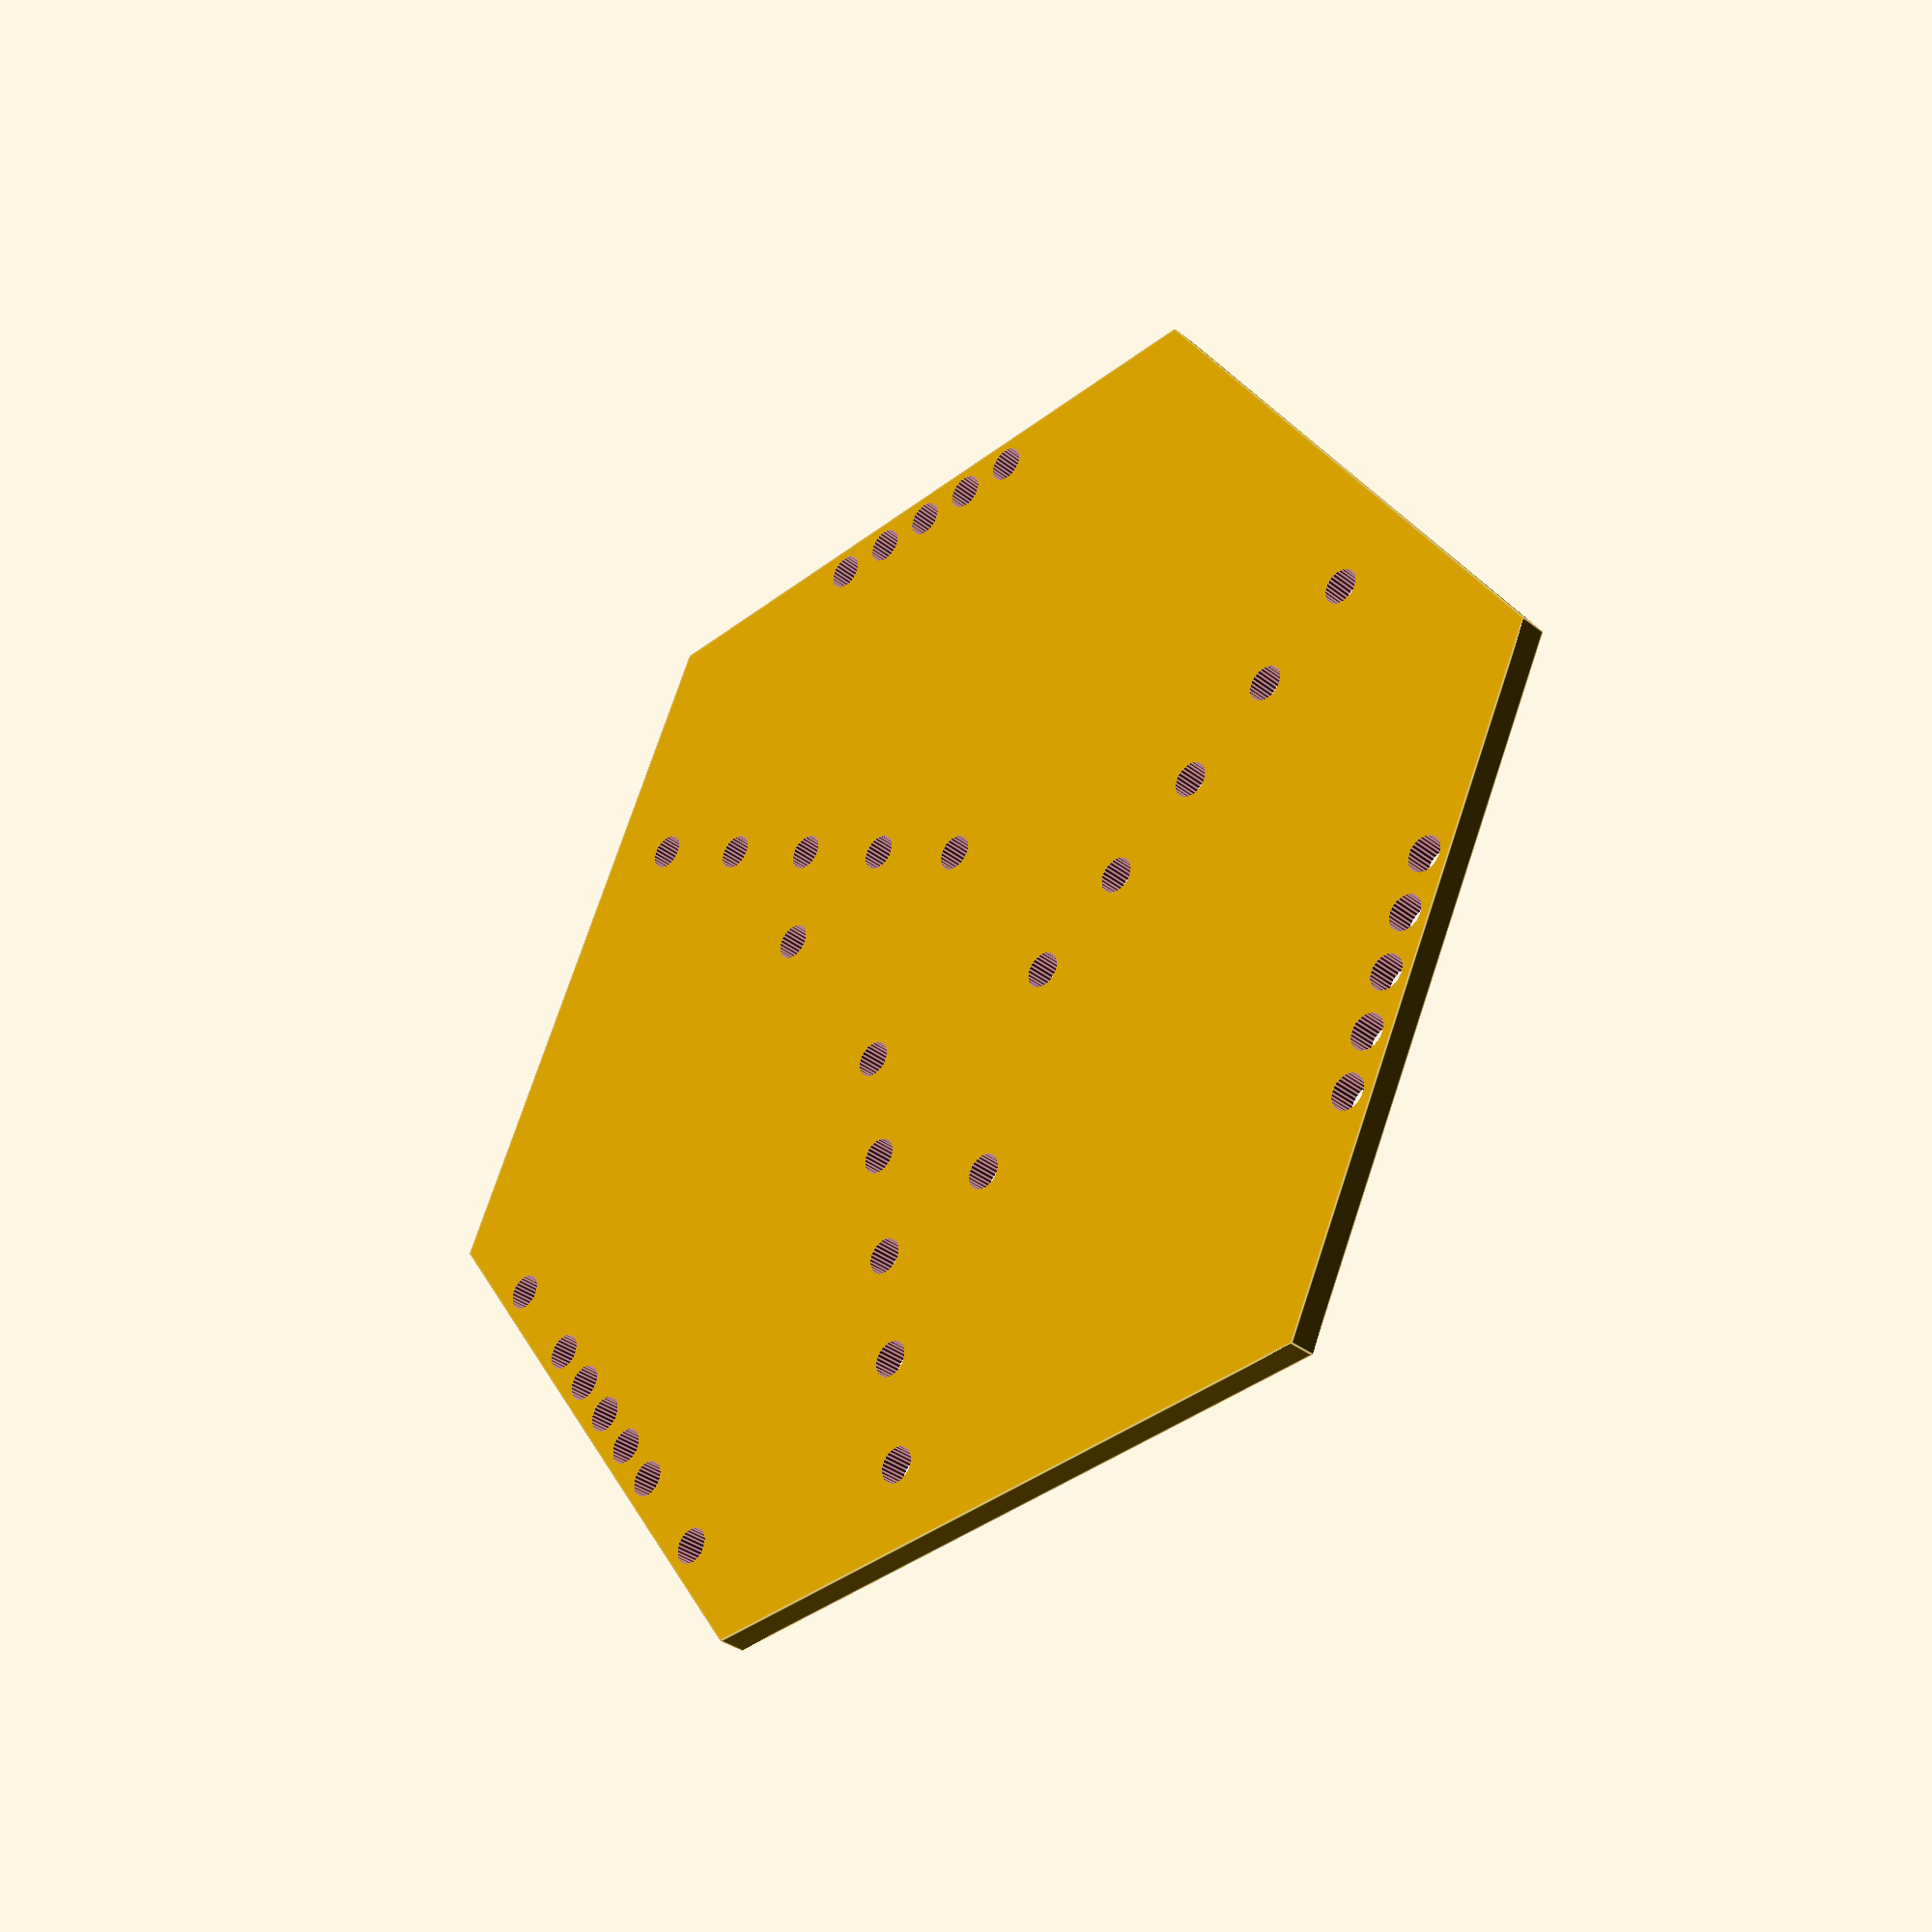
<openscad>
beam_width = 8;

module beam(number_of_holes, step=8) {
    beam_length = number_of_holes * 8;
        // Cut the holes
        for (x=[4 : step : beam_length]) {
            translate([x-4,0,2])
            cylinder(r=2.55, h=12, $fn=30);
        }
}

module side_connectors() {
	rotate(a=0)
    translate([-16,-beam_width*10,-2])
	beam(5);
	
	rotate(a=120)
     translate([-16,-beam_width*10,-2])
	beam(5);
	
	rotate(a=240)
     translate([-16,-beam_width*10,-2])
	beam(5);
}

// Uncomment 'projection' to create 2D (DXF-able) version
//projection(cut=true) {
    difference(){

        // Base plate
        //cube([8*9, beam_width * 9, 4]);
        cylinder(r=beam_width*12+1, h=4, $fn=6);
	
        // Delta-bot leg mounting holes
        //translate([36,36,-5]) 
        translate([0,0,-5])
        side_connectors();
		
        rotate(90)
        translate([0,0,-5])
	   center_connectors();

        rotate(0)
	    translate([0,-8*6,0])
        box();


//translate([0,-32,-5])
//rotate(90)
//beam(9);


    }
//}


module box() {
        // Bottom row
        translate([-beam_width * 5,-beam_width*5+4,0])
        for (x=[8 :  beam_width * 8 : beam_width * 9]) {
            translate([x, beam_width/2, -10])
            cylinder(r=2.55, h=20, $fn=30);
        }
	
        // Top row
        translate([-beam_width * 5,-beam_width*4-4,0])
        for (x=[8 : beam_width * 8 : beam_width * 9]) {
            translate([x, (beam_width/2) + beam_width * 8, -10])
            cylinder(r=2.55, h=20, $fn=30);
	   }
}

module center_connectors() {
    translate([8,16,0])
    rotate(a=0)
    beam(10,step=8*2);
	

    rotate(a=120)
    translate([8,16,0])
    beam(10,step=8*2);
	

    rotate(a=240)
    translate([8,16,0])
    beam(10,step=8*2);
}

</openscad>
<views>
elev=33.6 azim=304.5 roll=222.8 proj=p view=edges
</views>
